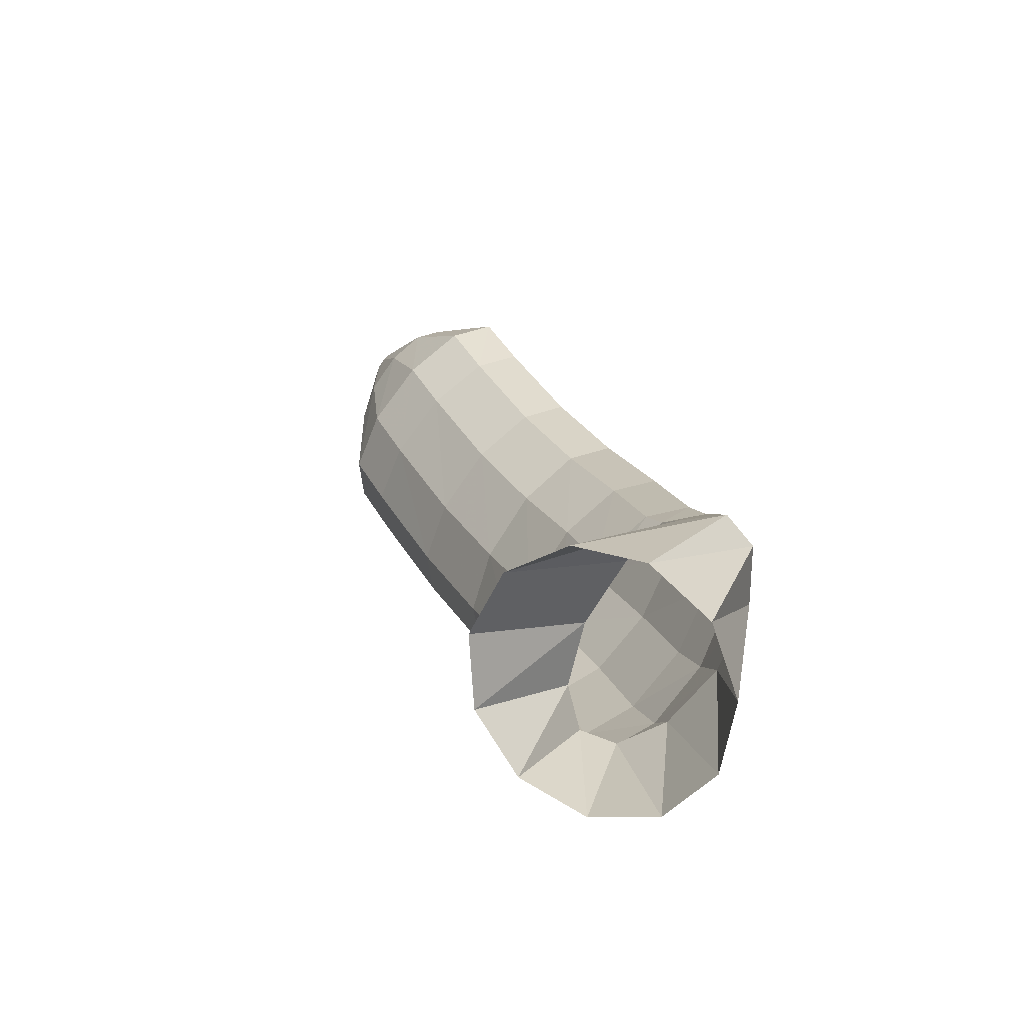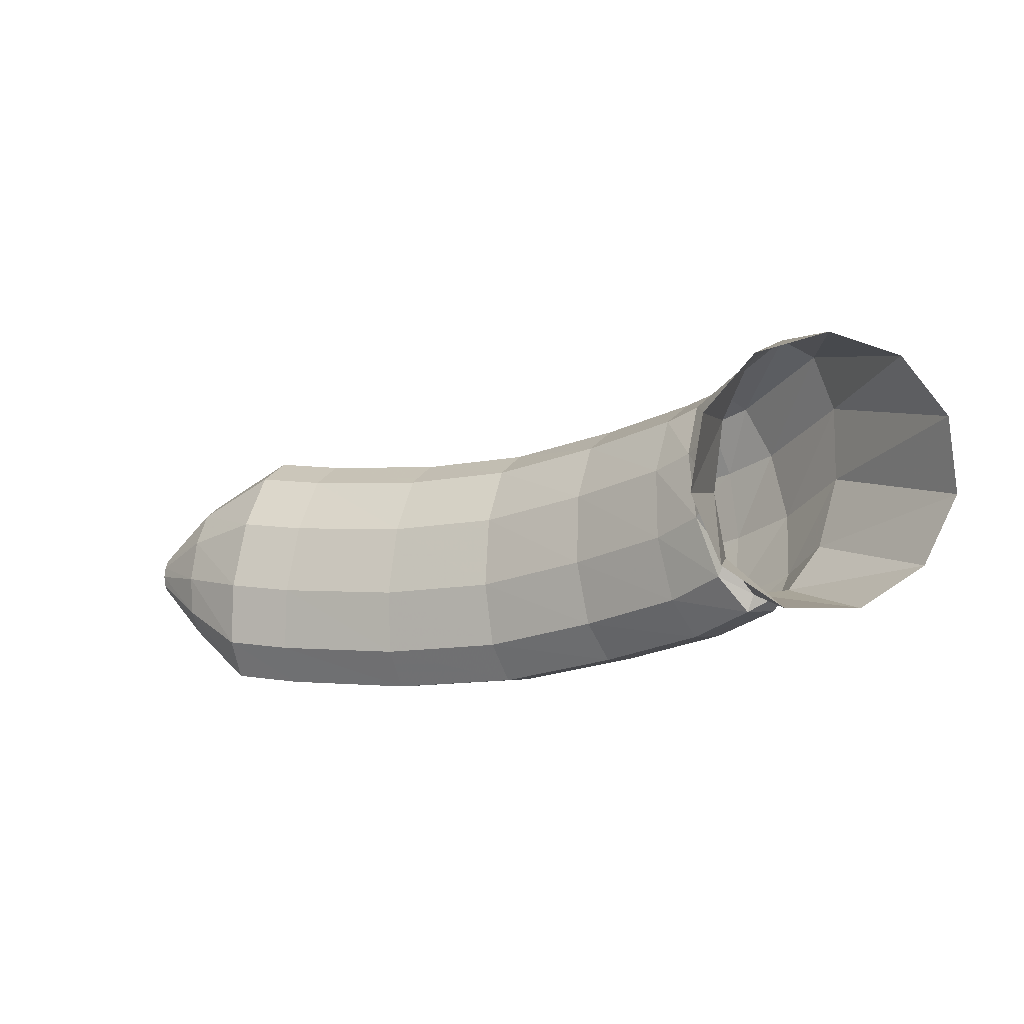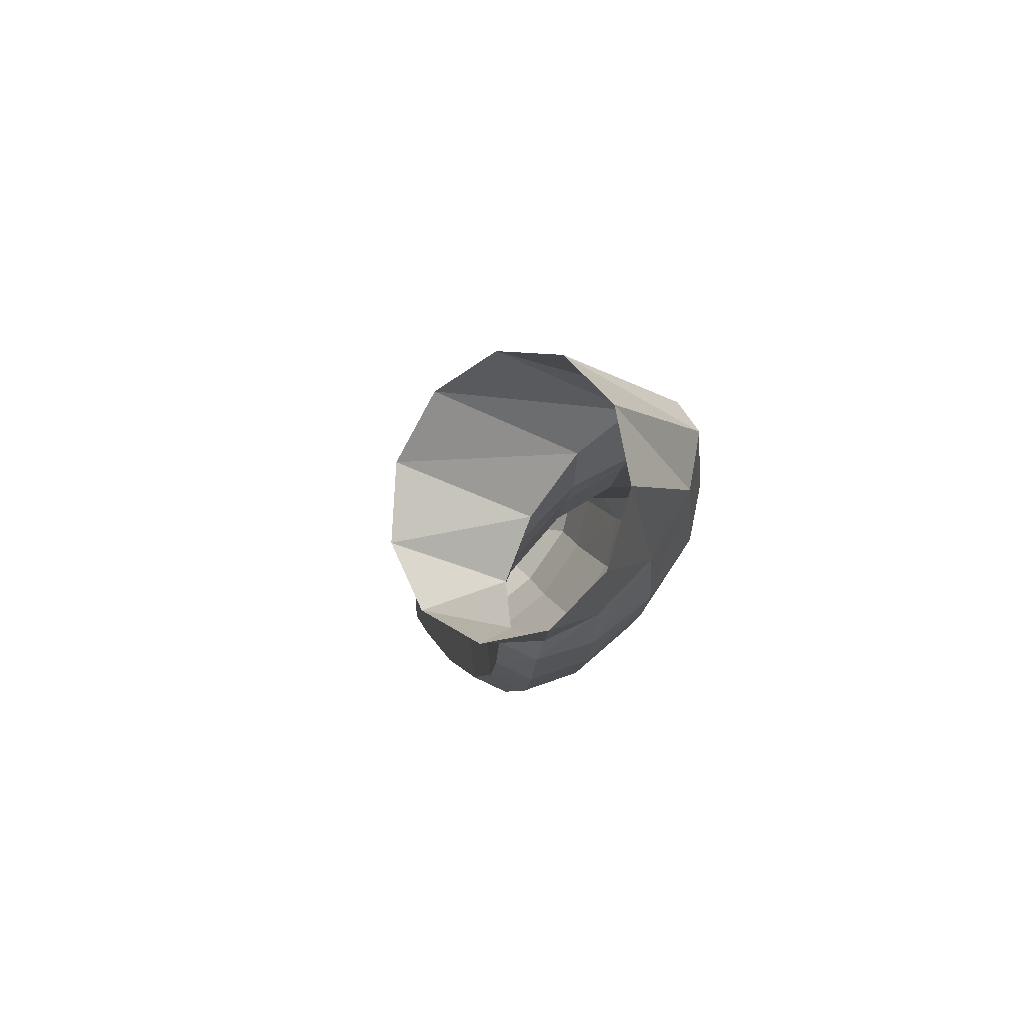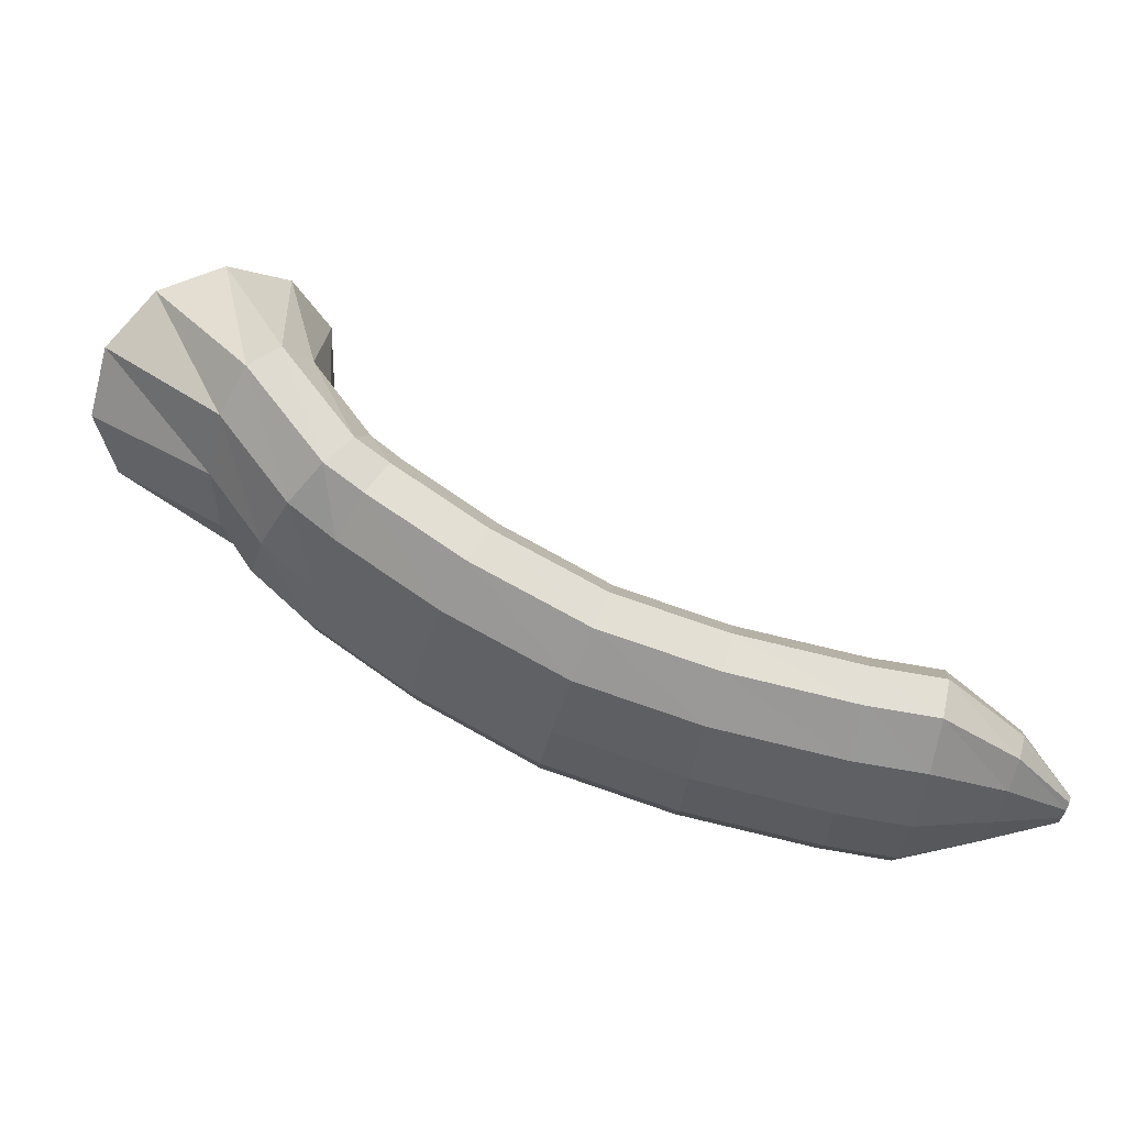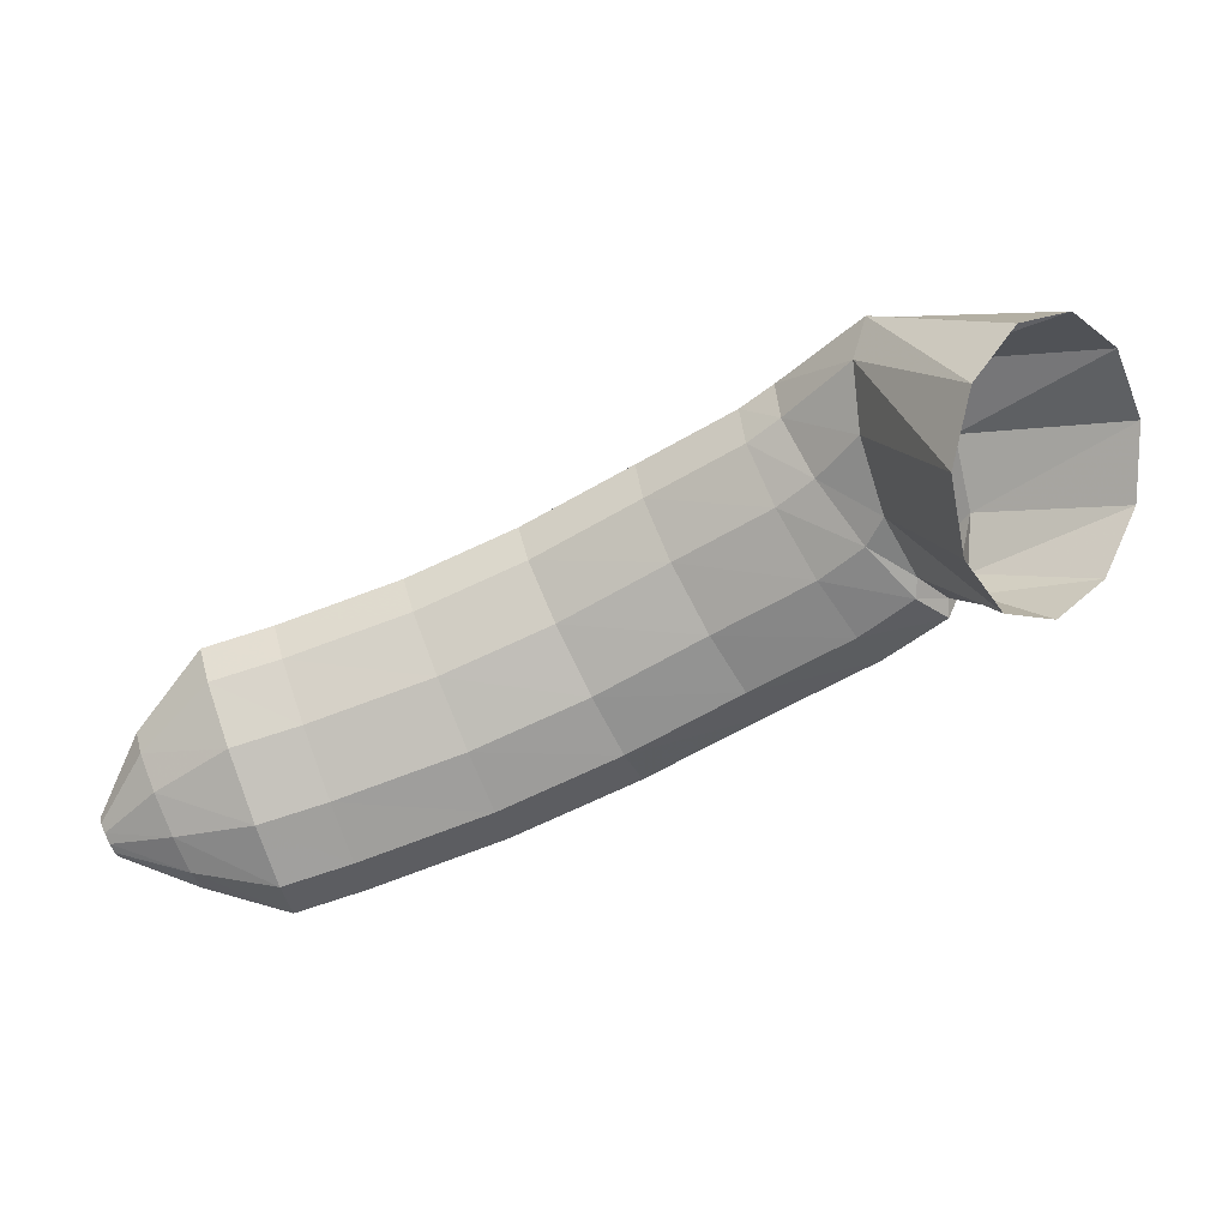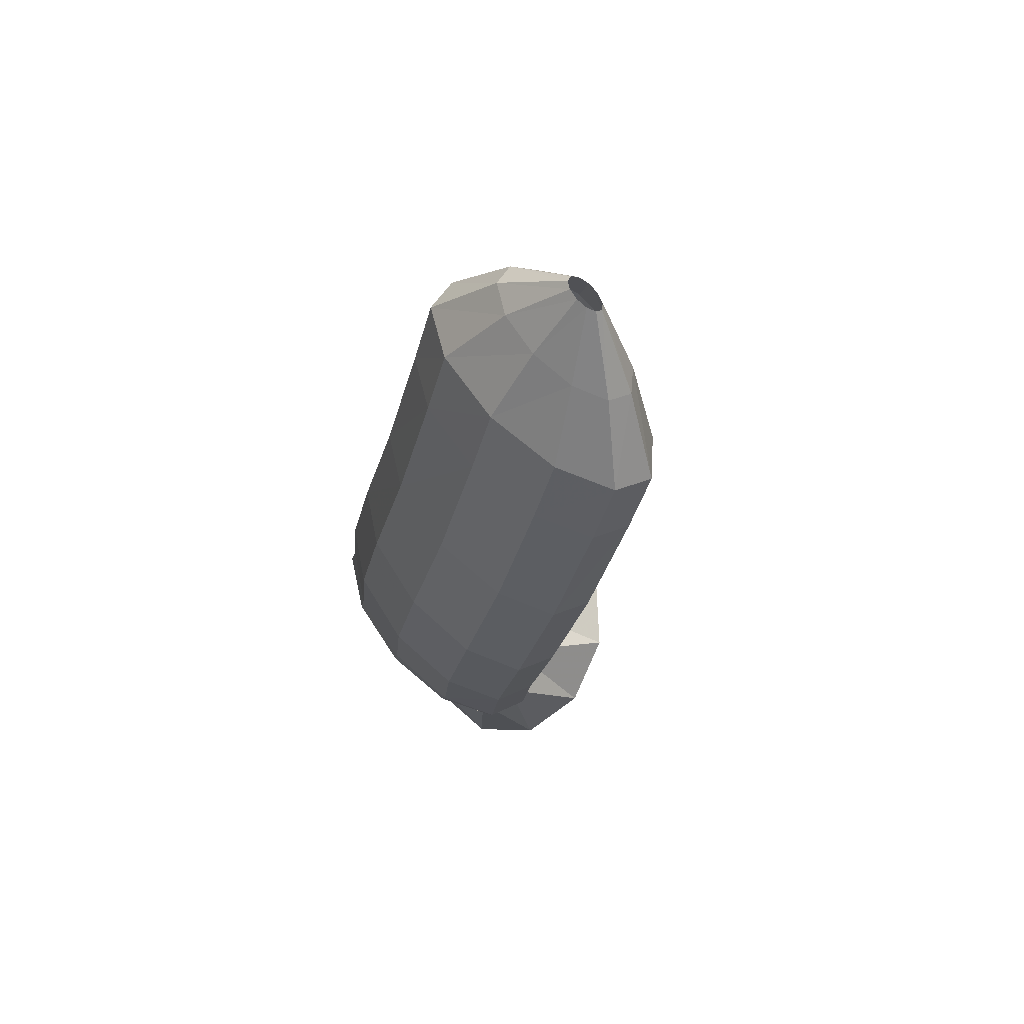
<metadata>
{"format":"obj","ext":"obj","renderer":"f3d","projection":"perspective","resolution":1024,"background":"white","views":[{"elev":48.6,"azim":44.6,"up":"+Z"},{"elev":30.5,"azim":3.7,"up":"+Z"},{"elev":23.0,"azim":57.6,"up":"+Z"},{"elev":3.4,"azim":164.5,"up":"+Z"},{"elev":47.6,"azim":-34.8,"up":"+Z"},{"elev":-45.9,"azim":-123.1,"up":"+Z"}]}
</metadata>
<code>
g tube1
v 143.5 134.1 192.6
v 142.4 132.6 190.4
v 140.1 131.4 189.3
v 137.4 130.8 189.6
v 135 130.9 191.2
v 133.9 131.8 193.6
v 134.2 133.2 196
v 136 134.6 197.7
v 138.6 135.6 198.1
v 141.2 135.8 197.2
v 143 135.3 195.1
v 143.5 134.1 192.6
v 139.6 138.7 190.4
v 139 136.8 188.5
v 137.9 135.4 187.4
v 136.5 134.9 187.5
v 135.4 135.3 188.8
v 134.9 136.7 190.8
v 135.2 138.5 192.9
v 136.1 140.2 194.5
v 137.4 141.3 195
v 138.6 141.3 194.3
v 139.5 140.3 192.6
v 139.6 138.7 190.4
v 138 139.9 188
v 138 137.4 186.9
v 137.4 135.4 186.5
v 136.3 134.5 186.9
v 135.2 135 188.1
v 134.3 136.8 189.7
v 134 139.2 191.1
v 134.3 141.5 191.9
v 135.1 143 191.8
v 136.3 143.2 190.9
v 137.3 142 189.5
v 138 139.9 188
v 136.2 140.8 186.4
v 136 138.5 185
v 135.4 136.5 184.5
v 134.4 135.5 185
v 133.5 135.9 186.5
v 132.9 137.4 188.3
v 132.7 139.7 190
v 133.2 141.9 191
v 134 143.5 190.9
v 135 143.8 189.9
v 135.8 142.8 188.2
v 136.2 140.8 186.4
v 132.8 142.7 183.9
v 132.6 140.3 182.5
v 132 138.4 182
v 131.1 137.4 182.6
v 130.3 137.6 184.1
v 129.7 139.1 186
v 129.7 141.3 187.7
v 130.1 143.6 188.7
v 130.9 145.1 188.7
v 131.7 145.5 187.6
v 132.4 144.6 185.8
v 132.8 142.7 183.9
v 128.4 144.5 181.5
v 128.2 142.2 180
v 127.7 140.2 179.5
v 127 139.1 180.2
v 126.3 139.3 181.8
v 125.9 140.7 183.8
v 125.9 142.9 185.6
v 126.3 145.1 186.6
v 127 146.7 186.5
v 127.7 147.2 185.3
v 128.2 146.3 183.4
v 128.4 144.5 181.5
v 123.8 146 179.8
v 123.5 143.8 178.3
v 123 141.8 177.8
v 122.4 140.7 178.5
v 121.9 140.8 180.2
v 121.7 142.1 182.3
v 121.9 144.2 184.2
v 122.4 146.5 185.2
v 123 148.1 185.1
v 123.5 148.6 183.9
v 123.9 147.8 181.9
v 123.8 146 179.8
v 119 147.7 178.6
v 118.6 145.5 177.1
v 118 143.5 176.6
v 117.4 142.4 177.4
v 117.1 142.5 179.1
v 117.1 143.8 181.2
v 117.4 145.8 183.1
v 118 148 184.1
v 118.6 149.7 184
v 119 150.2 182.7
v 119.2 149.5 180.7
v 119 147.7 178.6
v 116.5 148.6 178.2
v 116 146.4 176.7
v 115.5 144.4 176.2
v 114.9 143.3 176.9
v 114.6 143.4 178.6
v 114.6 144.7 180.8
v 114.9 146.7 182.7
v 115.5 148.9 183.7
v 116 150.5 183.6
v 116.5 151.1 182.3
v 116.7 150.4 180.3
v 116.5 148.6 178.2
v 113.5 148.9 178.3
v 113.3 147.6 177.4
v 113 146.4 177.1
v 112.6 145.7 177.5
v 112.4 145.8 178.5
v 112.3 146.6 179.8
v 112.4 147.8 180.9
v 112.6 149.2 181.5
v 113 150.1 181.5
v 113.3 150.5 180.7
v 113.5 150 179.5
v 113.5 148.9 178.3
v 110.9 149 178.3
v 110.9 148.6 178.1
v 110.8 148.3 178
v 110.7 148.2 178.1
v 110.6 148.2 178.4
v 110.6 148.4 178.7
v 110.6 148.7 179
v 110.7 149.1 179.1
v 110.8 149.3 179.1
v 110.8 149.4 178.9
v 110.9 149.3 178.6
v 110.9 149 178.3
f 1 2 14
f 14 13 1
f 2 3 15
f 15 14 2
f 3 4 16
f 16 15 3
f 4 5 17
f 17 16 4
f 5 6 18
f 18 17 5
f 6 7 19
f 19 18 6
f 7 8 20
f 20 19 7
f 8 9 21
f 21 20 8
f 9 10 22
f 22 21 9
f 10 11 23
f 23 22 10
f 11 12 24
f 24 23 11
f 13 14 26
f 26 25 13
f 14 15 27
f 27 26 14
f 15 16 28
f 28 27 15
f 16 17 29
f 29 28 16
f 17 18 30
f 30 29 17
f 18 19 31
f 31 30 18
f 19 20 32
f 32 31 19
f 20 21 33
f 33 32 20
f 21 22 34
f 34 33 21
f 22 23 35
f 35 34 22
f 23 24 36
f 36 35 23
f 25 26 38
f 38 37 25
f 26 27 39
f 39 38 26
f 27 28 40
f 40 39 27
f 28 29 41
f 41 40 28
f 29 30 42
f 42 41 29
f 30 31 43
f 43 42 30
f 31 32 44
f 44 43 31
f 32 33 45
f 45 44 32
f 33 34 46
f 46 45 33
f 34 35 47
f 47 46 34
f 35 36 48
f 48 47 35
f 37 38 50
f 50 49 37
f 38 39 51
f 51 50 38
f 39 40 52
f 52 51 39
f 40 41 53
f 53 52 40
f 41 42 54
f 54 53 41
f 42 43 55
f 55 54 42
f 43 44 56
f 56 55 43
f 44 45 57
f 57 56 44
f 45 46 58
f 58 57 45
f 46 47 59
f 59 58 46
f 47 48 60
f 60 59 47
f 49 50 62
f 62 61 49
f 50 51 63
f 63 62 50
f 51 52 64
f 64 63 51
f 52 53 65
f 65 64 52
f 53 54 66
f 66 65 53
f 54 55 67
f 67 66 54
f 55 56 68
f 68 67 55
f 56 57 69
f 69 68 56
f 57 58 70
f 70 69 57
f 58 59 71
f 71 70 58
f 59 60 72
f 72 71 59
f 61 62 74
f 74 73 61
f 62 63 75
f 75 74 62
f 63 64 76
f 76 75 63
f 64 65 77
f 77 76 64
f 65 66 78
f 78 77 65
f 66 67 79
f 79 78 66
f 67 68 80
f 80 79 67
f 68 69 81
f 81 80 68
f 69 70 82
f 82 81 69
f 70 71 83
f 83 82 70
f 71 72 84
f 84 83 71
f 73 74 86
f 86 85 73
f 74 75 87
f 87 86 74
f 75 76 88
f 88 87 75
f 76 77 89
f 89 88 76
f 77 78 90
f 90 89 77
f 78 79 91
f 91 90 78
f 79 80 92
f 92 91 79
f 80 81 93
f 93 92 80
f 81 82 94
f 94 93 81
f 82 83 95
f 95 94 82
f 83 84 96
f 96 95 83
f 85 86 98
f 98 97 85
f 86 87 99
f 99 98 86
f 87 88 100
f 100 99 87
f 88 89 101
f 101 100 88
f 89 90 102
f 102 101 89
f 90 91 103
f 103 102 90
f 91 92 104
f 104 103 91
f 92 93 105
f 105 104 92
f 93 94 106
f 106 105 93
f 94 95 107
f 107 106 94
f 95 96 108
f 108 107 95
f 97 98 110
f 110 109 97
f 98 99 111
f 111 110 98
f 99 100 112
f 112 111 99
f 100 101 113
f 113 112 100
f 101 102 114
f 114 113 101
f 102 103 115
f 115 114 102
f 103 104 116
f 116 115 103
f 104 105 117
f 117 116 104
f 105 106 118
f 118 117 105
f 106 107 119
f 119 118 106
f 107 108 120
f 120 119 107
f 109 110 122
f 122 121 109
f 110 111 123
f 123 122 110
f 111 112 124
f 124 123 111
f 112 113 125
f 125 124 112
f 113 114 126
f 126 125 113
f 114 115 127
f 127 126 114
f 115 116 128
f 128 127 115
f 116 117 129
f 129 128 116
f 117 118 130
f 130 129 117
f 118 119 131
f 131 130 118
f 119 120 132
f 132 131 119
g

</code>
